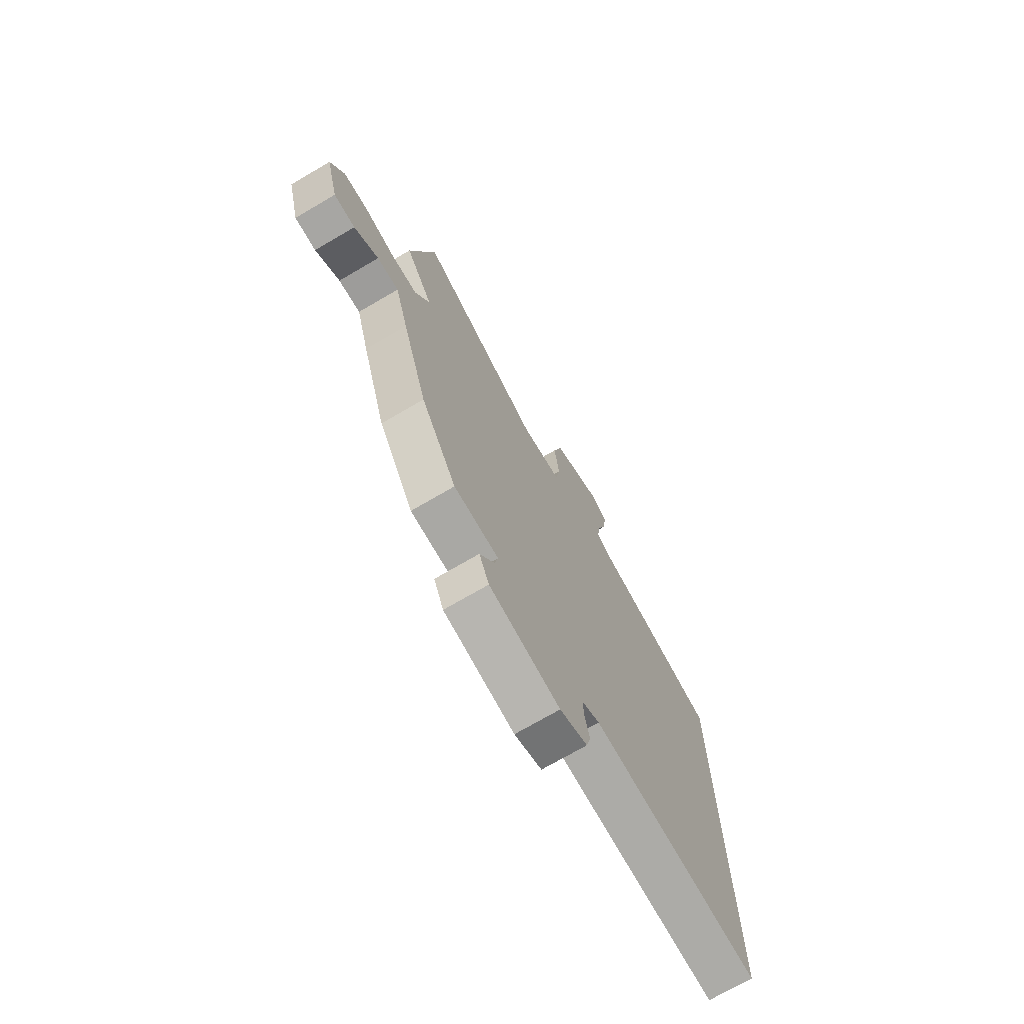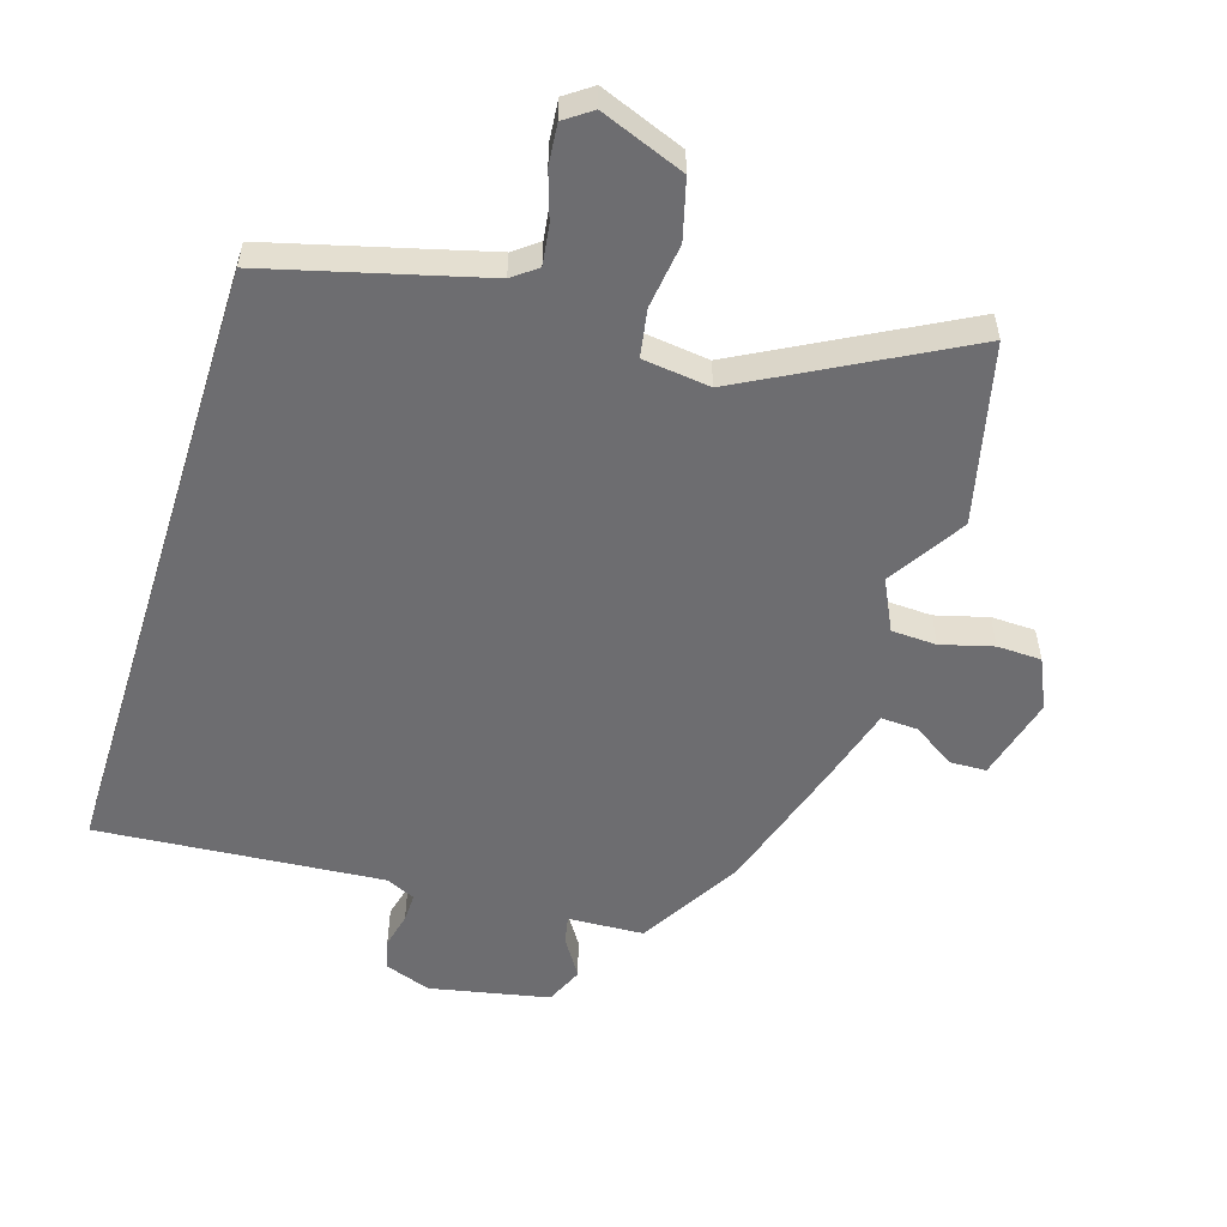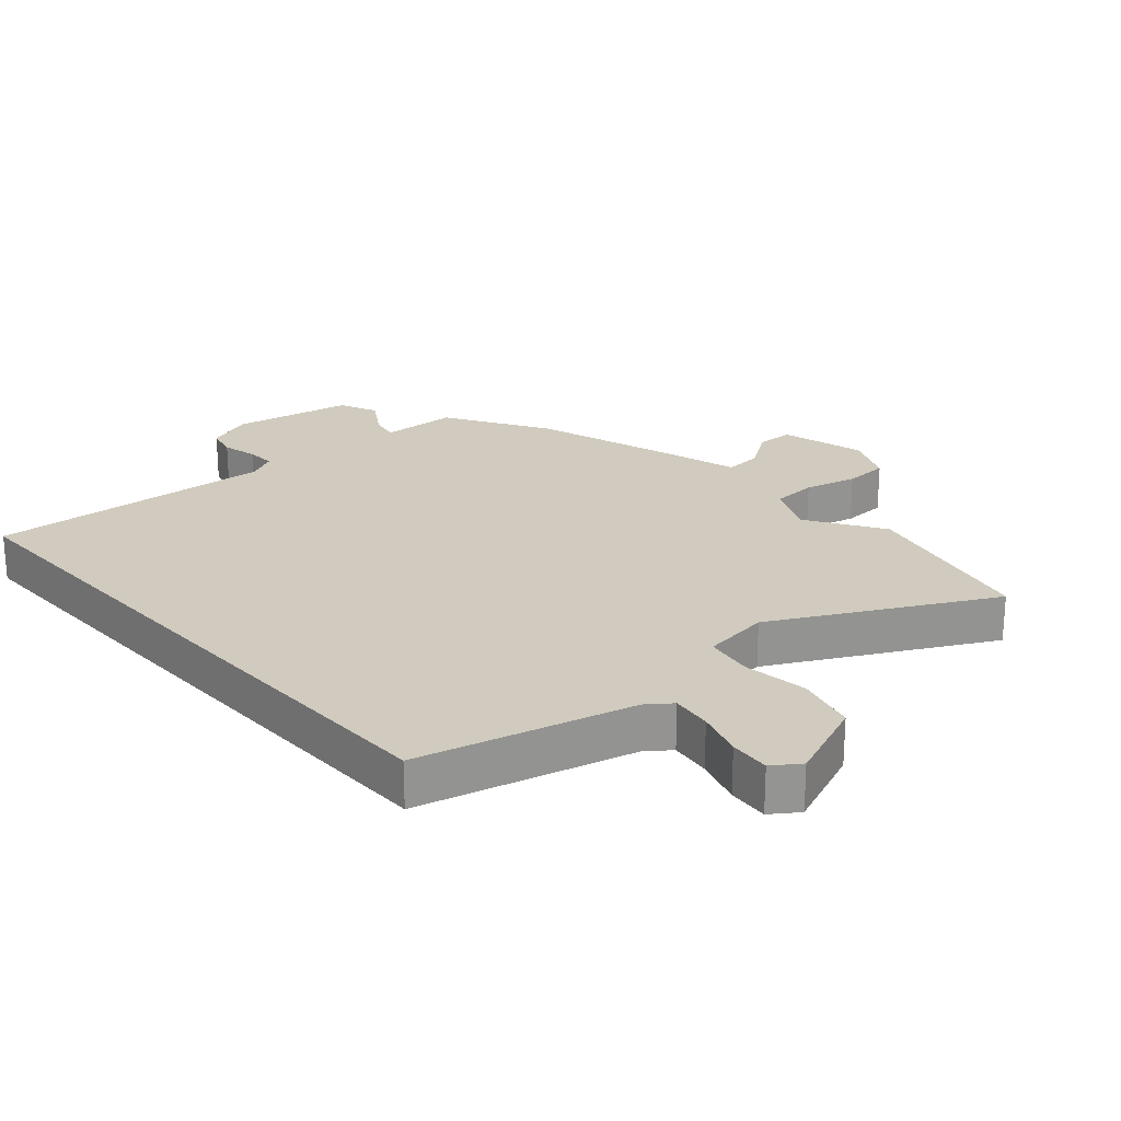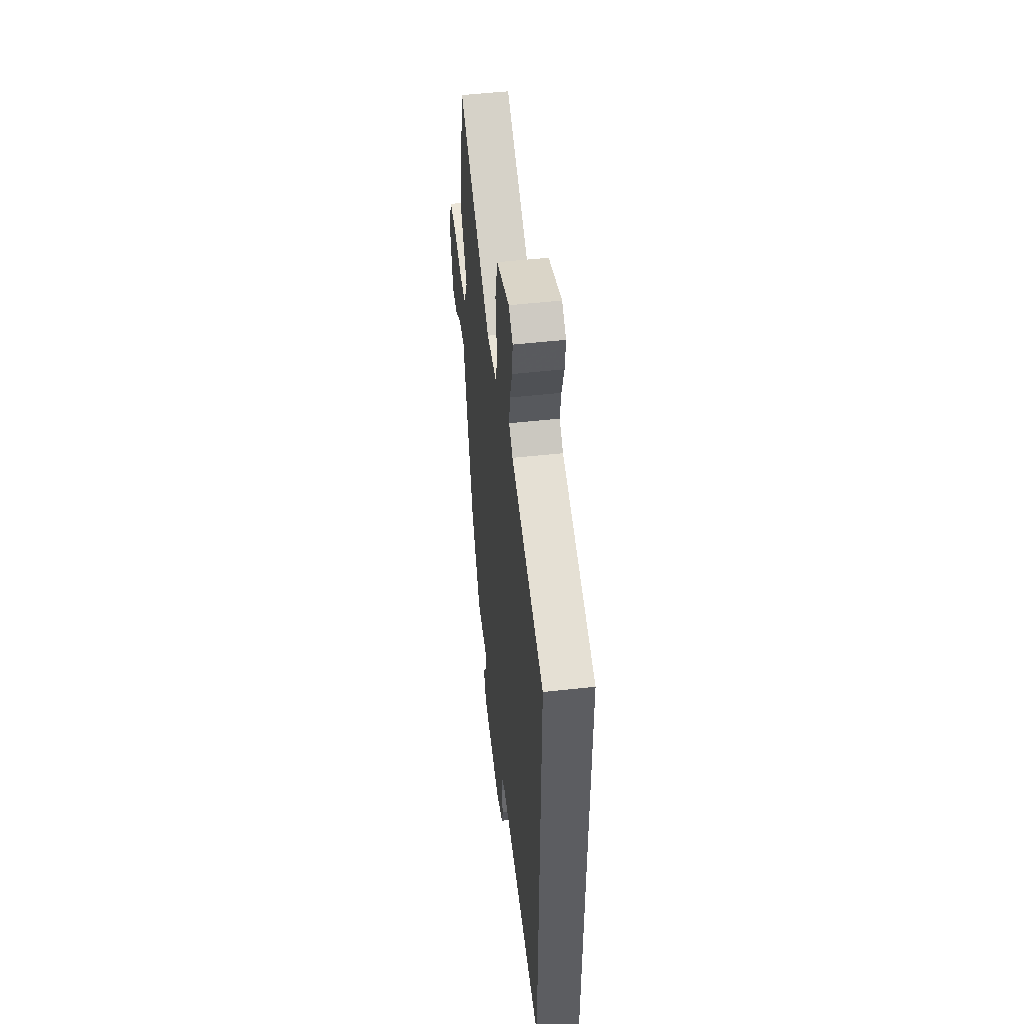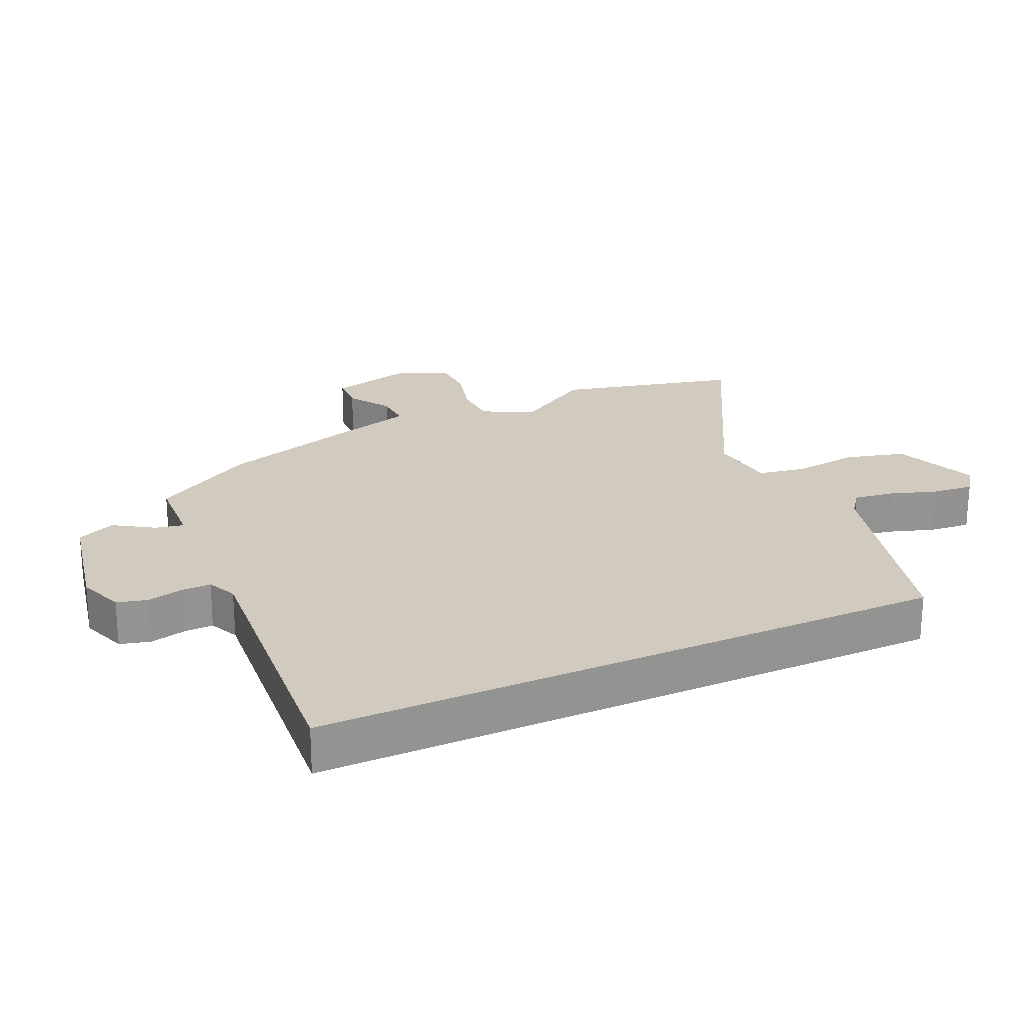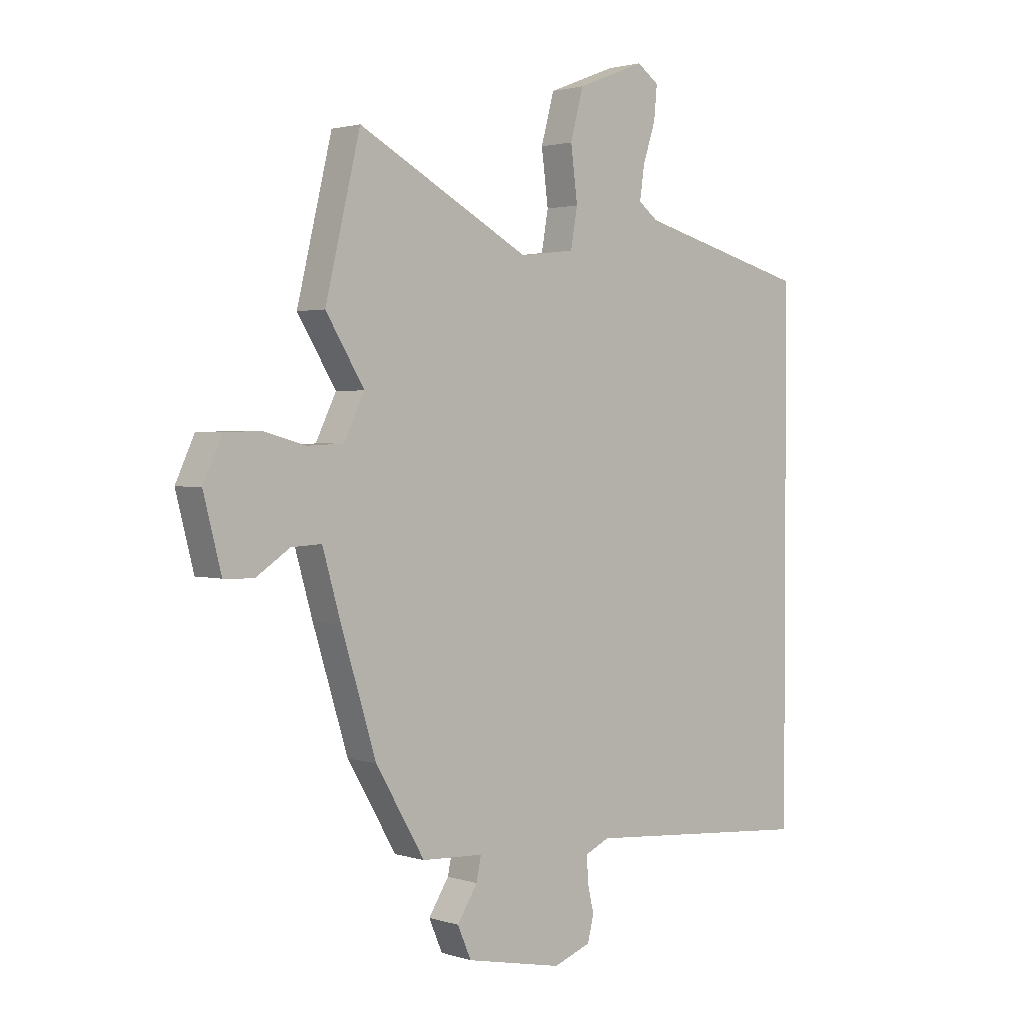
<metadata>
{"format":"obj","ext":"obj","renderer":"f3d","projection":"perspective","resolution":1024,"background":"white","views":[{"elev":-72.6,"azim":120.3,"up":"+Z"},{"elev":-54.1,"azim":-17.5,"up":"+Y"},{"elev":23.5,"azim":-42.1,"up":"+Y"},{"elev":51.0,"azim":-96.9,"up":"+Z"},{"elev":23.4,"azim":-114.5,"up":"+Y"},{"elev":2.0,"azim":137.9,"up":"+Z"}]}
</metadata>
<code>
v -0.5 0.07 -0.524
v -0.5 0.07 0.456
v -0.169 0.07 0.544
v -0.131 0.07 0.573
v -0.14 0.07 0.636
v -0.164 0.07 0.709
v -0.17 0.07 0.772
v -0.128 0.07 0.802
v 0.003 0.07 0.751
v 0.028 0.07 0.658
v 0.015 0.07 0.557
v 0.028 0.07 0.483
v 0.133 0.07 0.47
v 0.464 0.07 0.649
v 0.531 0.07 0.37
v 0.457 0.07 0.251
v 0.496 0.07 0.171
v 0.566 0.07 0.168
v 0.647 0.07 0.19
v 0.716 0.07 0.188
v 0.752 0.07 0.11
v 0.718 0.07 -0.022
v 0.661 0.07 -0.024
v 0.596 0.07 0.019
v 0.538 0.07 0.022
v 0.503 0.07 -0.099
v 0.436 0.07 -0.315
v 0.342 0.07 -0.475
v 0.224 0.07 -0.481
v 0.233 0.07 -0.525
v 0.272 0.07 -0.586
v 0.246 0.07 -0.646
v 0.06 0.07 -0.684
v -0.012 0.07 -0.658
v -0.024 0.07 -0.61
v -0.011 0.07 -0.555
v -0.01 0.07 -0.509
v -0.056 0.07 -0.488
v -0.5 0 -0.524
v -0.5 0 0.456
v -0.169 0 0.544
v -0.131 0 0.573
v -0.14 0 0.636
v -0.164 0 0.709
v -0.17 0 0.772
v -0.128 0 0.802
v 0.003 0 0.751
v 0.028 0 0.658
v 0.015 0 0.557
v 0.028 0 0.483
v 0.133 0 0.47
v 0.464 0 0.649
v 0.531 0 0.37
v 0.457 0 0.251
v 0.496 0 0.171
v 0.566 0 0.168
v 0.647 0 0.19
v 0.716 0 0.188
v 0.752 0 0.11
v 0.718 0 -0.022
v 0.661 0 -0.024
v 0.596 0 0.019
v 0.538 0 0.022
v 0.503 0 -0.099
v 0.436 0 -0.315
v 0.342 0 -0.475
v 0.224 0 -0.481
v 0.233 0 -0.525
v 0.272 0 -0.586
v 0.246 0 -0.646
v 0.06 0 -0.684
v -0.012 0 -0.658
v -0.024 0 -0.61
v -0.011 0 -0.555
v -0.01 0 -0.509
v -0.056 0 -0.488
f 33 34 35 36
f 33 36 37
f 30 31 32 33
f 29 30 33 37
f 26 27 28 29
f 25 26 29 37
f 21 22 23 24
f 21 24 25
f 18 19 20 21
f 17 18 21 25
f 16 17 25 37
f 13 14 15 16
f 12 13 16 37
f 8 9 10 11
f 5 6 7 8
f 4 5 8 11
f 3 4 11 12
f 38 1 2 3
f 3 12 37 38
f 74 73 72 71
f 75 74 71
f 71 70 69 68
f 75 71 68 67
f 67 66 65 64
f 75 67 64 63
f 62 61 60 59
f 63 62 59
f 59 58 57 56
f 63 59 56 55
f 75 63 55 54
f 54 53 52 51
f 75 54 51 50
f 49 48 47 46
f 46 45 44 43
f 49 46 43 42
f 50 49 42 41
f 41 40 39 76
f 76 75 50 41
f 1 39 40 2
f 2 40 41 3
f 3 41 42 4
f 4 42 43 5
f 5 43 44 6
f 6 44 45 7
f 7 45 46 8
f 8 46 47 9
f 9 47 48 10
f 10 48 49 11
f 11 49 50 12
f 12 50 51 13
f 13 51 52 14
f 14 52 53 15
f 15 53 54 16
f 16 54 55 17
f 17 55 56 18
f 18 56 57 19
f 19 57 58 20
f 20 58 59 21
f 21 59 60 22
f 22 60 61 23
f 23 61 62 24
f 24 62 63 25
f 25 63 64 26
f 26 64 65 27
f 27 65 66 28
f 28 66 67 29
f 29 67 68 30
f 30 68 69 31
f 31 69 70 32
f 32 70 71 33
f 33 71 72 34
f 34 72 73 35
f 35 73 74 36
f 36 74 75 37
f 37 75 76 38
f 38 76 39 1

</code>
